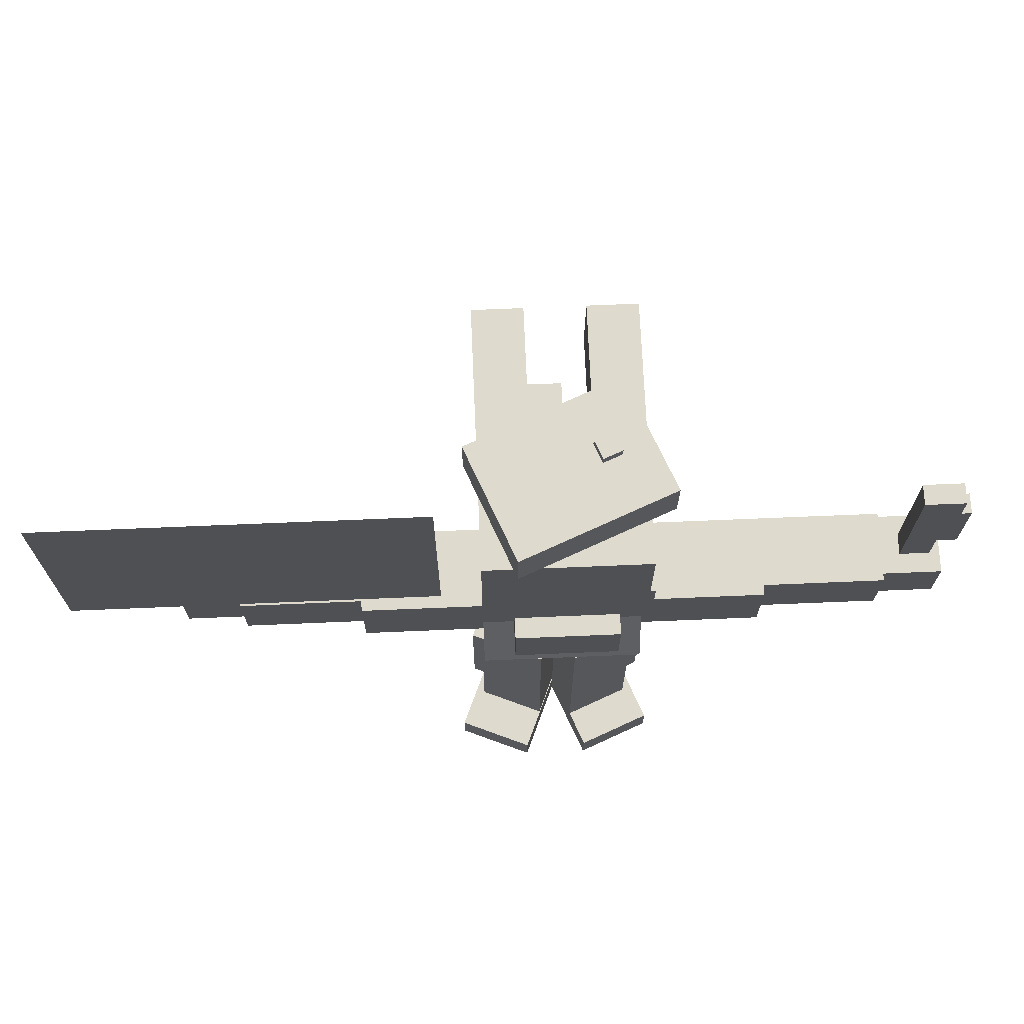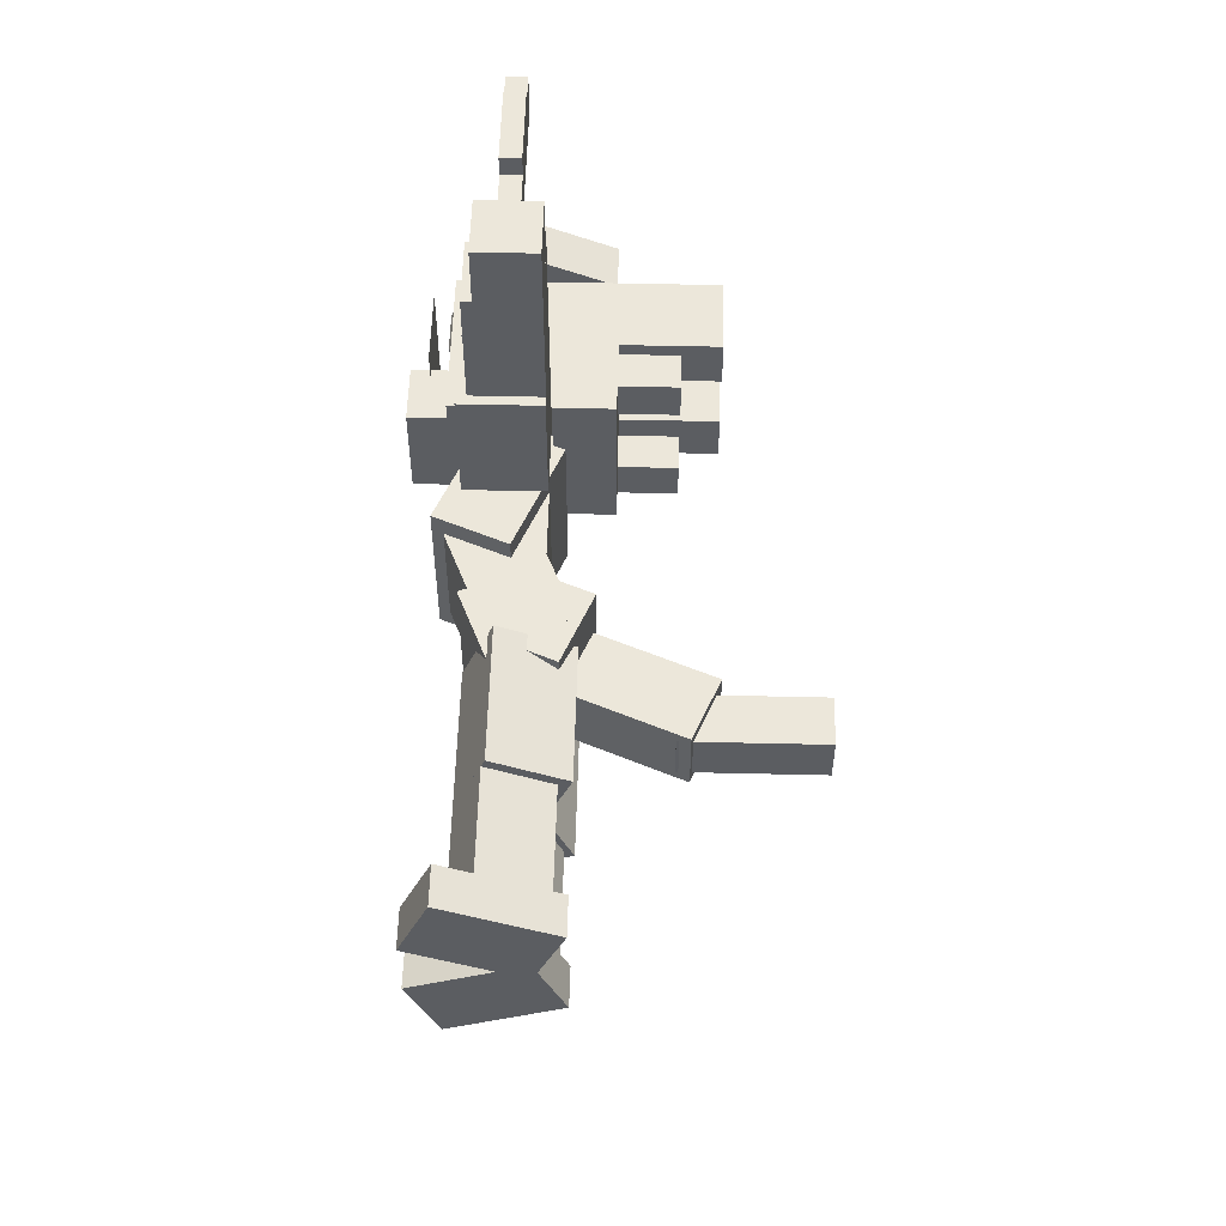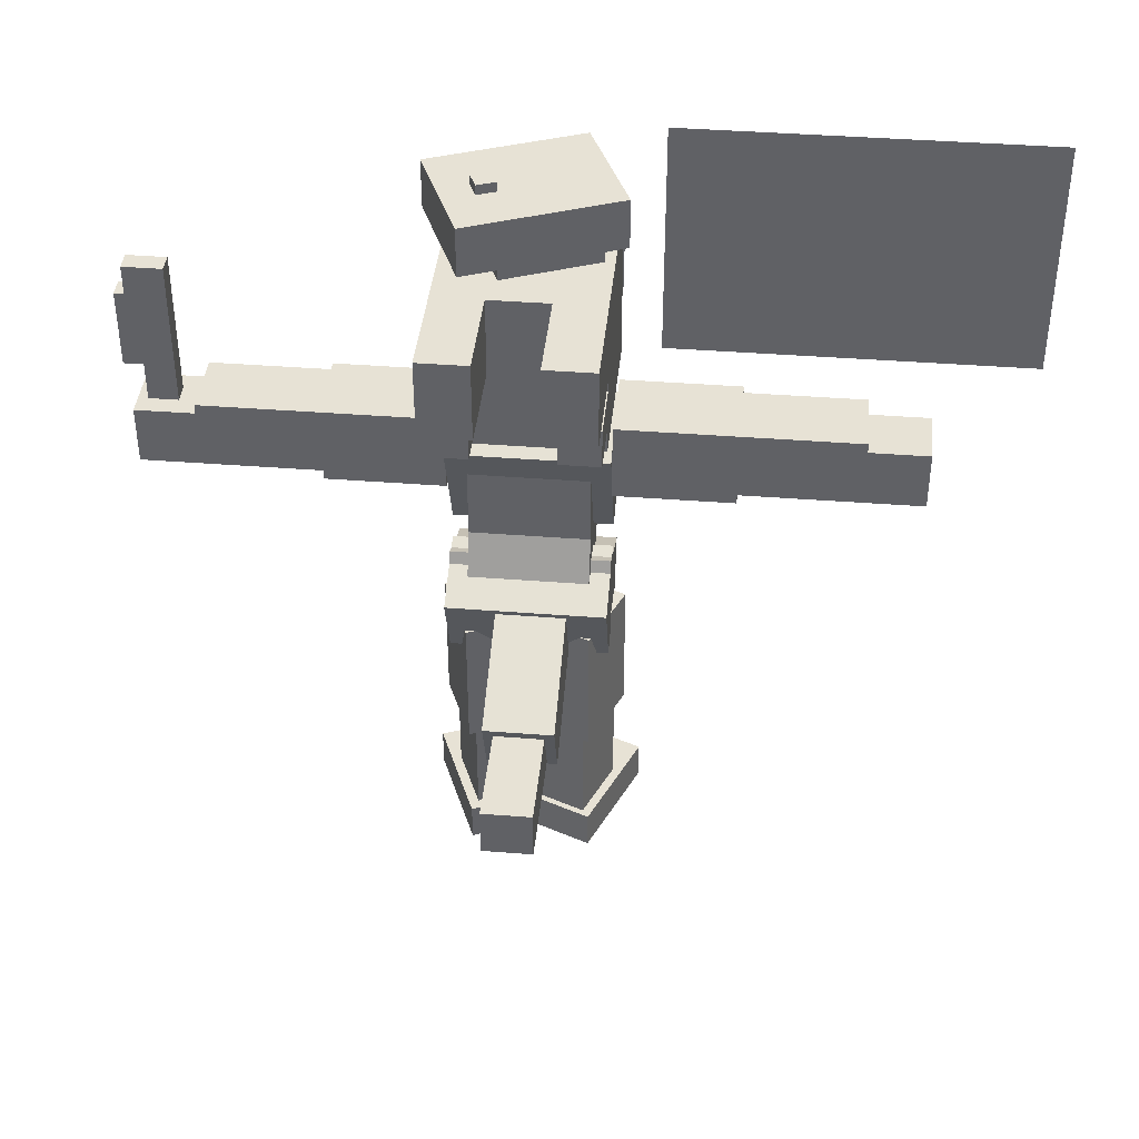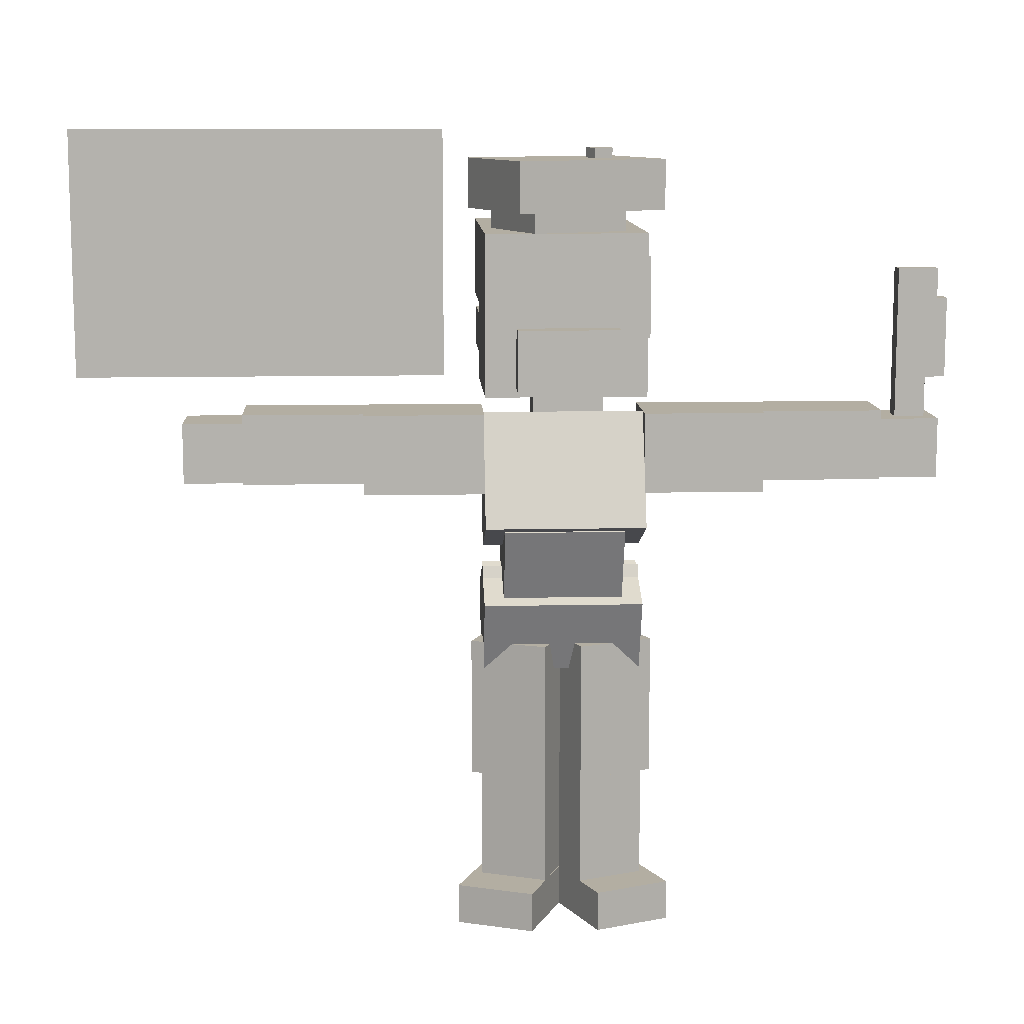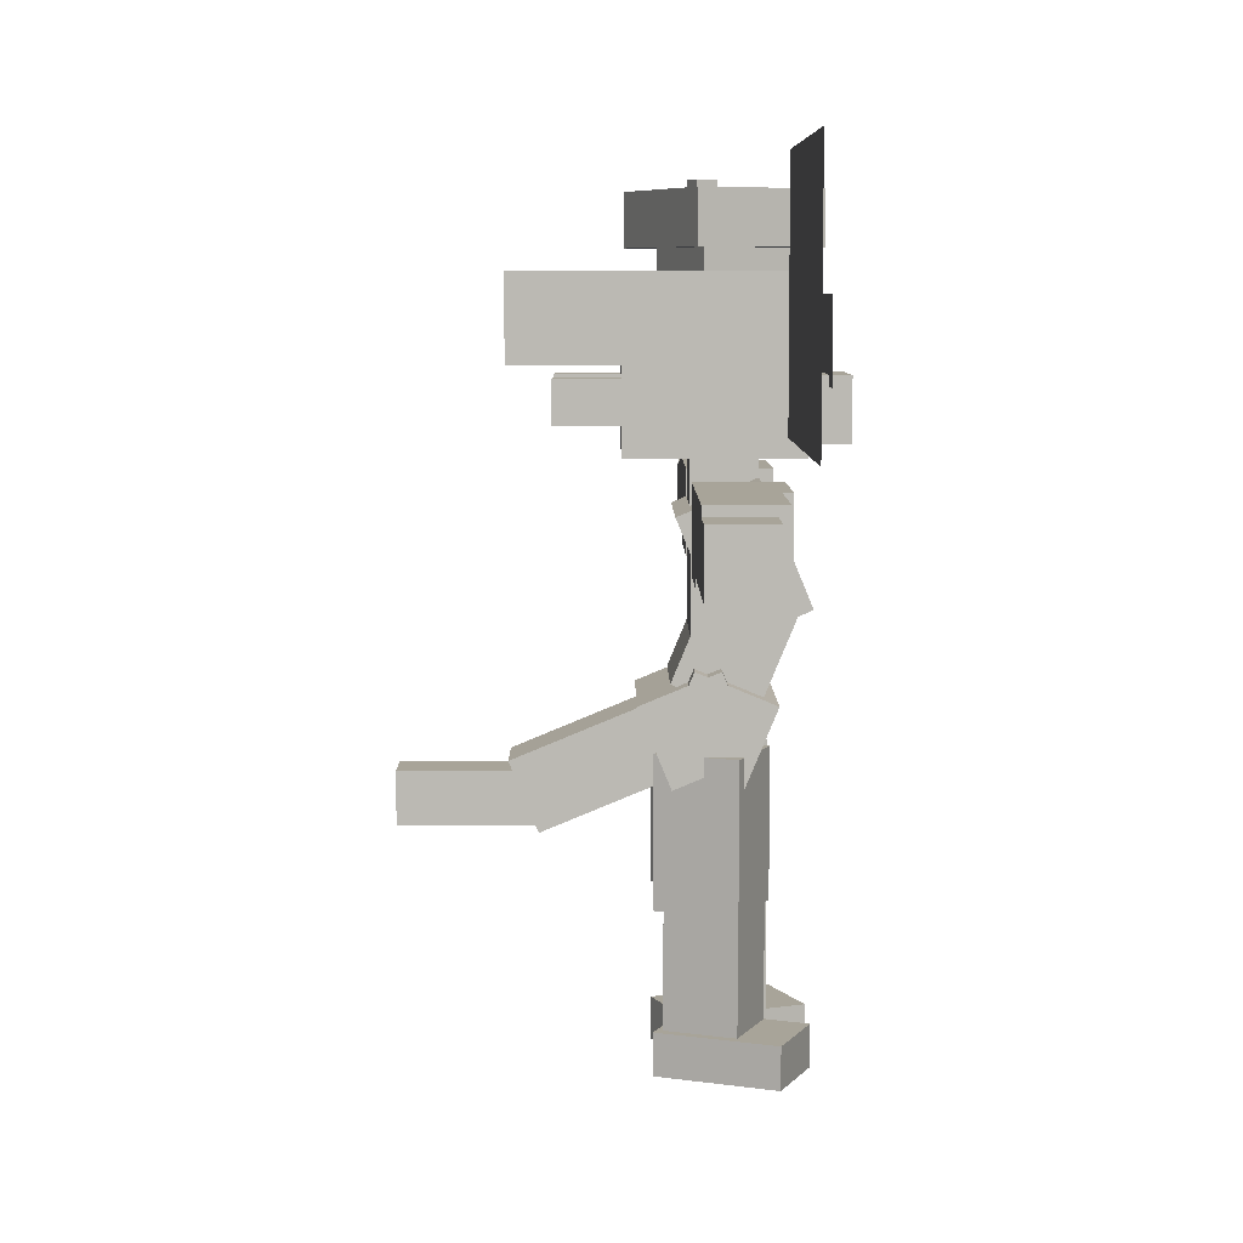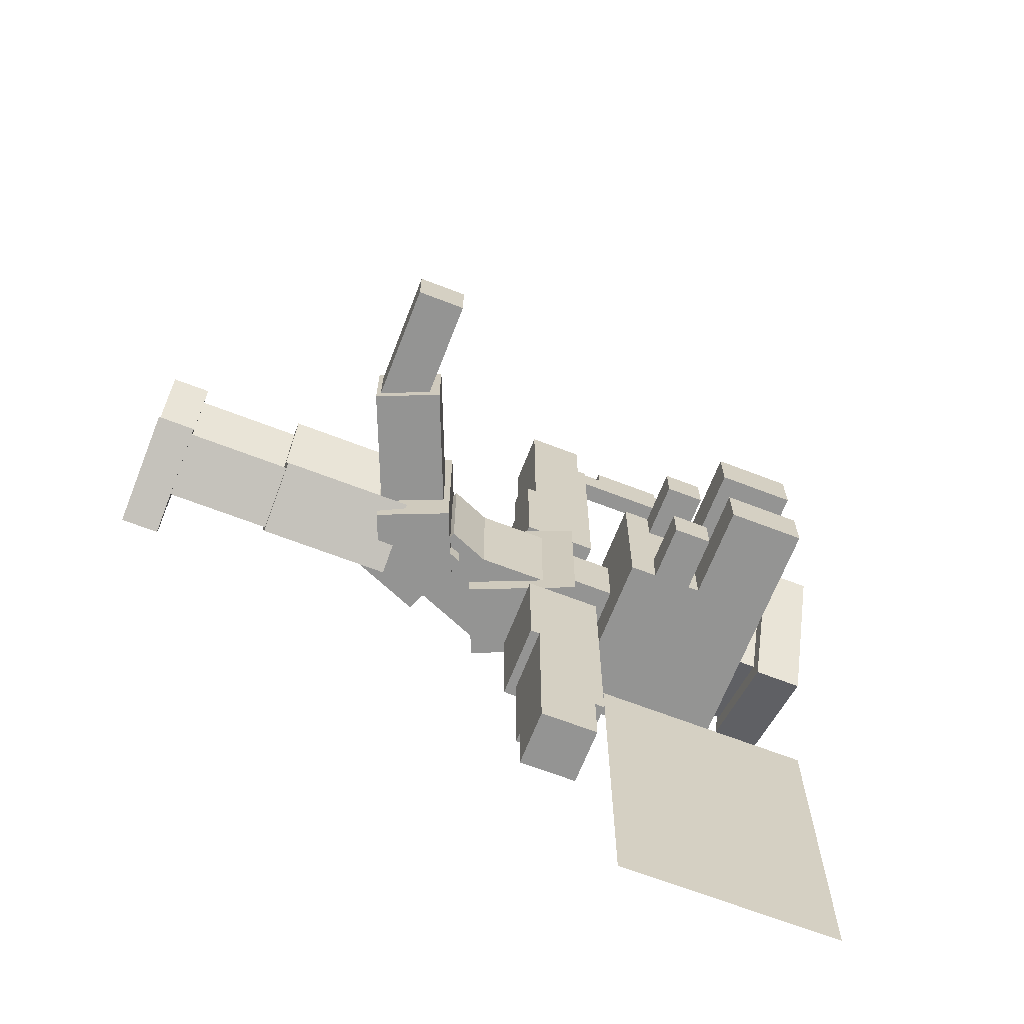
<metadata>
{"format":"obj","ext":"obj","renderer":"f3d","projection":"perspective","resolution":1024,"background":"white","views":[{"elev":71.1,"azim":-92.4,"up":"+Y"},{"elev":54.1,"azim":1.4,"up":"+Z"},{"elev":40.3,"azim":95.5,"up":"+Y"},{"elev":10.8,"azim":-93.1,"up":"+Y"},{"elev":7.1,"azim":179.7,"up":"+Y"},{"elev":-67.0,"azim":68.8,"up":"+Z"}]}
</metadata>
<code>
o cube
v 0.08423 0.7647 0.125
v 0.08423 0.7647 -0.125
v 0.01248 0.5914 0.125
v 0.01248 0.5914 -0.125
v -0.03125 0.8125 -0.125
v -0.03125 0.8125 0.125
v -0.103 0.6393 -0.125
v -0.103 0.6393 0.125
f 4 7 5 2
f 3 4 2 1
f 8 3 1 6
f 7 8 6 5
f 6 1 2 5
f 7 4 3 8
o cube
v 0.03016 0.6778 0.09375
v 0.03016 0.6778 -0.09375
v 0.08995 0.5334 0.09375
v 0.08995 0.5334 -0.09375
v -0.08533 0.63 -0.09375
v -0.08533 0.63 0.09375
v -0.02553 0.4856 -0.09375
v -0.02553 0.4856 0.09375
f 12 15 13 10
f 11 12 10 9
f 16 11 9 14
f 15 16 14 13
f 14 9 10 13
f 15 12 11 16
o cube
v 0.05774 0.5552 0.125
v 0.05774 0.5552 -0.125
v 0.1056 0.4397 0.125
v 0.1056 0.4397 -0.125
v -0.05774 0.5073 -0.125
v -0.05774 0.5073 0.125
v -0.009907 0.3918 -0.125
v -0.009907 0.3918 0.125
f 20 23 21 18
f 19 20 18 17
f 24 19 17 22
f 23 24 22 21
f 22 17 18 21
f 23 20 19 24
o cube
v 0.06507 0.4375 0.01916
v 0.1129 0.4375 -0.09632
v 0.06507 0.2188 0.01916
v 0.1129 0.2188 -0.09632
v -0.002575 0.4375 -0.1442
v -0.05041 0.4375 -0.02868
v -0.002575 0.2188 -0.1442
v -0.05041 0.2188 -0.02868
f 28 31 29 26
f 27 28 26 25
f 32 27 25 30
f 31 32 30 29
f 30 25 26 29
f 31 28 27 32
o cube
v 0.1129 0.4375 0.09632
v 0.06507 0.4375 -0.01916
v 0.1129 0.2188 0.09632
v 0.06507 0.2188 -0.01916
v -0.05041 0.4375 0.02868
v -0.002575 0.4375 0.1442
v -0.05041 0.2188 0.02868
v -0.002575 0.2188 0.1442
f 36 39 37 34
f 35 36 34 33
f 40 35 33 38
f 39 40 38 37
f 38 33 34 37
f 39 36 35 40
o cube
v 0.0625 0.8906 0.0625
v 0.0625 0.8906 -0.04688
v 0.0625 0.7656 0.0625
v 0.0625 0.7656 -0.04688
v -0.03125 0.8906 -0.04688
v -0.03125 0.8906 0.0625
v -0.03125 0.7656 -0.04688
v -0.03125 0.7656 0.0625
f 44 47 45 42
f 43 44 42 41
f 48 43 41 46
f 47 48 46 45
f 46 41 42 45
f 47 44 43 48
o cube
v 0.1562 1.094 0.125
v 0.1562 1.094 -0.125
v 0.1562 0.8438 0.125
v 0.1562 0.8438 -0.125
v -0.09375 1.094 -0.125
v -0.09375 1.094 0.125
v -0.09375 0.8438 -0.125
v -0.09375 0.8438 0.125
f 52 55 53 50
f 51 52 50 49
f 56 51 49 54
f 55 56 54 53
f 54 49 50 53
f 55 52 51 56
o cube
v 0.0625 0.8125 0.3125
v 0.0625 0.8125 0.125
v 0.0625 0.6875 0.3125
v 0.0625 0.6875 0.125
v -0.0625 0.8125 0.125
v -0.0625 0.8125 0.3125
v -0.0625 0.6875 0.125
v -0.0625 0.6875 0.3125
f 60 63 61 58
f 59 60 58 57
f 64 59 57 62
f 63 64 62 61
f 62 57 58 61
f 63 60 59 64
o cube
v 0.0625 0.7344 0.09375
v 0.0625 0.7344 -0.09375
v 0.0625 0.5781 0.09375
v 0.0625 0.5781 -0.09375
v -0.0625 0.7344 -0.09375
v -0.0625 0.7344 0.09375
v -0.0625 0.5781 -0.09375
v -0.0625 0.5781 0.09375
f 68 71 69 66
f 67 68 66 65
f 72 67 65 70
f 71 72 70 69
f 70 65 66 69
f 71 68 67 72
o cube
v 0.1359 0.5073 0.125
v 0.1359 0.5073 -0.125
v 0.08803 0.3918 0.125
v 0.08803 0.3918 -0.125
v 0.02038 0.5552 -0.125
v 0.02038 0.5552 0.125
v -0.02745 0.4397 -0.125
v -0.02745 0.4397 0.125
f 76 79 77 74
f 75 76 74 73
f 80 75 73 78
f 79 80 78 77
f 78 73 74 77
f 79 76 75 80
o cube
v 0.3126 0.4224 0.04688
v 0.3126 0.4224 -0.0625
v 0.2707 0.3213 0.04688
v 0.2707 0.3213 -0.0625
v 0.03832 0.536 -0.0625
v 0.03832 0.536 0.04688
v -0.003535 0.4349 -0.0625
v -0.003535 0.4349 0.04688
f 84 87 85 82
f 83 84 82 81
f 88 83 81 86
f 87 88 86 85
f 86 81 82 85
f 87 84 83 88
o cube
v 0.0925 0.2188 0.08787
v 0.05064 0.2188 -0.01318
v 0.0925 0 0.08787
v 0.05064 0 -0.01318
v -0.05041 0.2188 0.02868
v -0.008554 0.2188 0.1297
v -0.05041 0 0.02868
v -0.008554 0 0.1297
f 92 95 93 90
f 91 92 90 89
f 96 91 89 94
f 95 96 94 93
f 94 89 90 93
f 95 92 91 96
o cube
v 0.05662 0.2188 0.01437
v 0.09847 0.2188 -0.08668
v 0.05662 0 0.01437
v 0.09847 0 -0.08668
v -0.002575 0.2188 -0.1285
v -0.04443 0.2188 -0.02749
v -0.002575 0 -0.1285
v -0.04443 0 -0.02749
f 100 103 101 98
f 99 100 98 97
f 104 99 97 102
f 103 104 102 101
f 102 97 98 101
f 103 100 99 104
o cube
v 0.3125 1.094 -0.04688
v 0.3125 1.094 -0.125
v 0.3125 0.9688 -0.04688
v 0.3125 0.9688 -0.125
v 0.1562 1.094 -0.125
v 0.1562 1.094 -0.04688
v 0.1562 0.9688 -0.125
v 0.1562 0.9688 -0.04688
f 108 111 109 106
f 107 108 106 105
f 112 107 105 110
f 111 112 110 109
f 110 105 106 109
f 111 108 107 112
o cube
v 0.3125 1.094 0.125
v 0.3125 1.094 0.04688
v 0.3125 0.9688 0.125
v 0.3125 0.9688 0.04688
v 0.1562 1.094 0.04688
v 0.1562 1.094 0.125
v 0.1562 0.9688 0.04688
v 0.1562 0.9688 0.125
f 116 119 117 114
f 115 116 114 113
f 120 115 113 118
f 119 120 118 117
f 118 113 114 117
f 119 116 115 120
o cube
v 0.25 0.95 -0.0625
v 0.25 0.95 -0.125
v 0.25 0.8875 -0.0625
v 0.25 0.8875 -0.125
v 0.1562 0.95 -0.125
v 0.1562 0.95 -0.0625
v 0.1562 0.8875 -0.125
v 0.1562 0.8875 -0.0625
f 124 127 125 122
f 123 124 122 121
f 128 123 121 126
f 127 128 126 125
f 126 121 122 125
f 127 124 123 128
o cube
v 0.25 0.95 0.125
v 0.25 0.95 0.0625
v 0.25 0.8875 0.125
v 0.25 0.8875 0.0625
v 0.1562 0.95 0.0625
v 0.1562 0.95 0.125
v 0.1562 0.8875 0.0625
v 0.1562 0.8875 0.125
f 132 135 133 130
f 131 132 130 129
f 136 131 129 134
f 135 136 134 133
f 134 129 130 133
f 135 132 131 136
o cube
v 0.0625 0.8125 0.5
v 0.0625 0.8125 0.3125
v 0.0625 0.7031 0.5
v 0.0625 0.7031 0.3125
v -0.04688 0.8125 0.3125
v -0.04688 0.8125 0.5
v -0.04688 0.7031 0.3125
v -0.04688 0.7031 0.5
f 140 143 141 138
f 139 140 138 137
f 144 139 137 142
f 143 144 142 141
f 142 137 138 141
f 143 140 139 144
o cube
v 0.0625 0.7969 0.5938
v 0.0625 0.7969 0.5
v 0.0625 0.7031 0.5938
v 0.0625 0.7031 0.5
v -0.03125 0.7969 0.5
v -0.03125 0.7969 0.5938
v -0.03125 0.7031 0.5
v -0.03125 0.7031 0.5938
f 148 151 149 146
f 147 148 146 145
f 152 147 145 150
f 151 152 150 149
f 150 145 146 149
f 151 148 147 152
o cube
v 0.0625 0.8125 -0.125
v 0.0625 0.8125 -0.3125
v 0.0625 0.6875 -0.125
v 0.0625 0.6875 -0.3125
v -0.0625 0.8125 -0.3125
v -0.0625 0.8125 -0.125
v -0.0625 0.6875 -0.3125
v -0.0625 0.6875 -0.125
f 156 159 157 154
f 155 156 154 153
f 160 155 153 158
f 159 160 158 157
f 158 153 154 157
f 159 156 155 160
o cube
v 0.0625 0.8125 -0.3125
v 0.0625 0.8125 -0.5
v 0.0625 0.7031 -0.3125
v 0.0625 0.7031 -0.5
v -0.04688 0.8125 -0.5
v -0.04688 0.8125 -0.3125
v -0.04688 0.7031 -0.5
v -0.04688 0.7031 -0.3125
f 164 167 165 162
f 163 164 162 161
f 168 163 161 166
f 167 168 166 165
f 166 161 162 165
f 167 164 163 168
o cube
v 0.0625 0.7969 -0.5
v 0.0625 0.7969 -0.5938
v 0.0625 0.7031 -0.5
v 0.0625 0.7031 -0.5938
v -0.03125 0.7969 -0.5938
v -0.03125 0.7969 -0.5
v -0.03125 0.7031 -0.5938
v -0.03125 0.7031 -0.5
f 172 175 173 170
f 171 172 170 169
f 176 171 169 174
f 175 176 174 173
f 174 169 170 173
f 175 172 171 176
o cube
v 0.06507 0.04688 0.01916
v 0.1129 0.04688 -0.09632
v 0.06507 -0.01562 0.01916
v 0.1129 -0.01562 -0.09632
v -0.06032 0.04688 -0.1681
v -0.1082 0.04688 -0.05259
v -0.06032 -0.01562 -0.1681
v -0.1082 -0.01562 -0.05259
f 180 183 181 178
f 179 180 178 177
f 184 179 177 182
f 183 184 182 181
f 182 177 178 181
f 183 180 179 184
o cube
v 0.1129 0.04688 0.09632
v 0.06507 0.04688 -0.01916
v 0.1129 -0.01562 0.09632
v 0.06507 -0.01562 -0.01916
v -0.1082 0.04688 0.05259
v -0.06032 0.04688 0.1681
v -0.1082 -0.01562 0.05259
v -0.06032 -0.01562 0.1681
f 188 191 189 186
f 187 188 186 185
f 192 187 185 190
f 191 192 190 189
f 190 185 186 189
f 191 188 187 192
o cube
v -0.09375 0.9531 0.07812
v -0.09375 0.9531 -0.07812
v -0.09375 0.8594 0.07812
v -0.09375 0.8594 -0.07812
v -0.1562 0.9531 -0.07812
v -0.1562 0.9531 0.07812
v -0.1562 0.8594 -0.07812
v -0.1562 0.8594 0.07812
f 196 199 197 194
f 195 196 194 193
f 200 195 193 198
f 199 200 198 197
f 198 193 194 197
f 199 196 195 200
o cube
v 0.4688 0.4062 0.03125
v 0.4688 0.4062 -0.04688
v 0.4688 0.3281 0.03125
v 0.4688 0.3281 -0.04688
v 0.25 0.4062 -0.04688
v 0.25 0.4062 0.03125
v 0.25 0.3281 -0.04688
v 0.25 0.3281 0.03125
f 204 207 205 202
f 203 204 202 201
f 208 203 201 206
f 207 208 206 205
f 206 201 202 205
f 207 204 203 208
o cube
v -0.125 1.062 0.125
v -0.125 1.062 -0.125
v -0.125 0.9375 0.125
v -0.125 0.9375 -0.125
v -0.125 1.062 -0.125
v -0.125 1.062 0.125
v -0.125 0.9375 -0.125
v -0.125 0.9375 0.125
f 212 215 213 210
f 211 212 210 209
f 216 211 209 214
f 215 216 214 213
f 214 209 210 213
f 215 212 211 216
o cube
v 0.1069 1.125 0.03511
v 0.04707 1.125 -0.1092
v 0.1069 1.094 0.03511
v 0.04707 1.094 -0.1092
v -0.09729 1.125 -0.04945
v -0.03749 1.125 0.09491
v -0.09729 1.094 -0.04945
v -0.03749 1.094 0.09491
f 220 223 221 218
f 219 220 218 217
f 224 219 217 222
f 223 224 222 221
f 222 217 218 221
f 223 220 219 224
o cube
v 0.1512 1.203 0.08585
v 0.05556 1.203 -0.1451
v 0.1512 1.125 0.08585
v 0.05556 1.125 -0.1451
v -0.1177 1.203 -0.07337
v -0.022 1.203 0.1576
v -0.1177 1.125 -0.07337
v -0.022 1.125 0.1576
f 228 231 229 226
f 227 228 226 225
f 232 227 225 230
f 231 232 230 229
f 230 225 226 229
f 231 228 227 232
o cube
v 0.06379 1.219 0.06854
v 0.05183 1.219 0.03967
v 0.06379 1.188 0.06854
v 0.05183 1.188 0.03967
v 0.02296 1.219 0.05163
v 0.03492 1.219 0.0805
v 0.02296 1.188 0.05163
v 0.03492 1.188 0.0805
f 236 239 237 234
f 235 236 234 233
f 240 235 233 238
f 239 240 238 237
f 238 233 234 237
f 239 236 235 240
o cube
v 0.03125 0.8594 0.5781
v 0.03125 0.8594 0.5312
v 0.03125 0.7344 0.5781
v 0.03125 0.7344 0.5312
v 0 0.8594 0.5312
v 0 0.8594 0.5781
v 0 0.7344 0.5312
v 0 0.7344 0.5781
f 244 247 245 242
f 243 244 242 241
f 248 243 241 246
f 247 248 246 245
f 246 241 242 245
f 247 244 243 248
o cube
v 0.03125 0.9844 0.6094
v 0.03125 0.9844 0.5312
v 0.03125 0.8594 0.6094
v 0.03125 0.8594 0.5312
v 0 0.9844 0.5312
v 0 0.9844 0.6094
v 0 0.8594 0.5312
v 0 0.8594 0.6094
f 252 255 253 250
f 251 252 250 249
f 256 251 249 254
f 255 256 254 253
f 254 249 250 253
f 255 252 251 256
o cube
v 0.03125 1.031 0.5938
v 0.03125 1.031 0.5312
v 0.03125 0.9844 0.5938
v 0.03125 0.9844 0.5312
v 0 1.031 0.5312
v 0 1.031 0.5938
v 0 0.9844 0.5312
v 0 0.9844 0.5938
f 260 263 261 258
f 259 260 258 257
f 264 259 257 262
f 263 264 262 261
f 262 257 258 261
f 263 260 259 264
o cube
v -0.0625 1.25 -0.1875
v -0.0625 1.25 -0.75
v -0.0625 0.875 -0.1875
v -0.0625 0.875 -0.75
v -0.0625 1.25 -0.75
v -0.0625 1.25 -0.1875
v -0.0625 0.875 -0.75
v -0.0625 0.875 -0.1875
f 268 271 269 266
f 267 268 266 265
f 272 267 265 270
f 271 272 270 269
f 270 265 266 269
f 271 268 267 272

</code>
